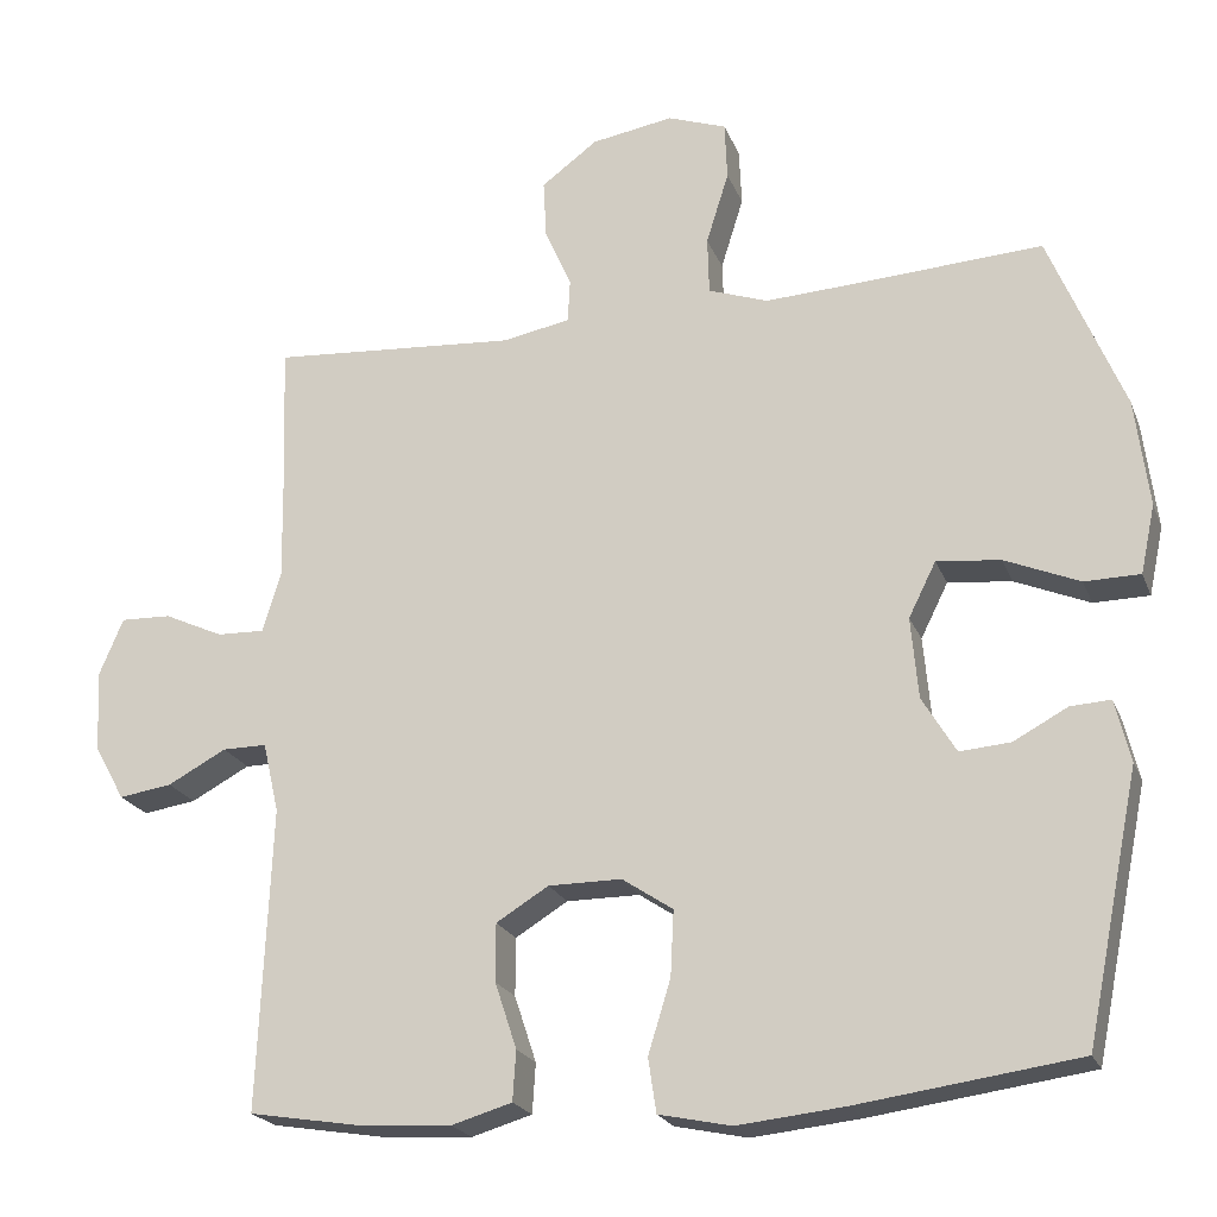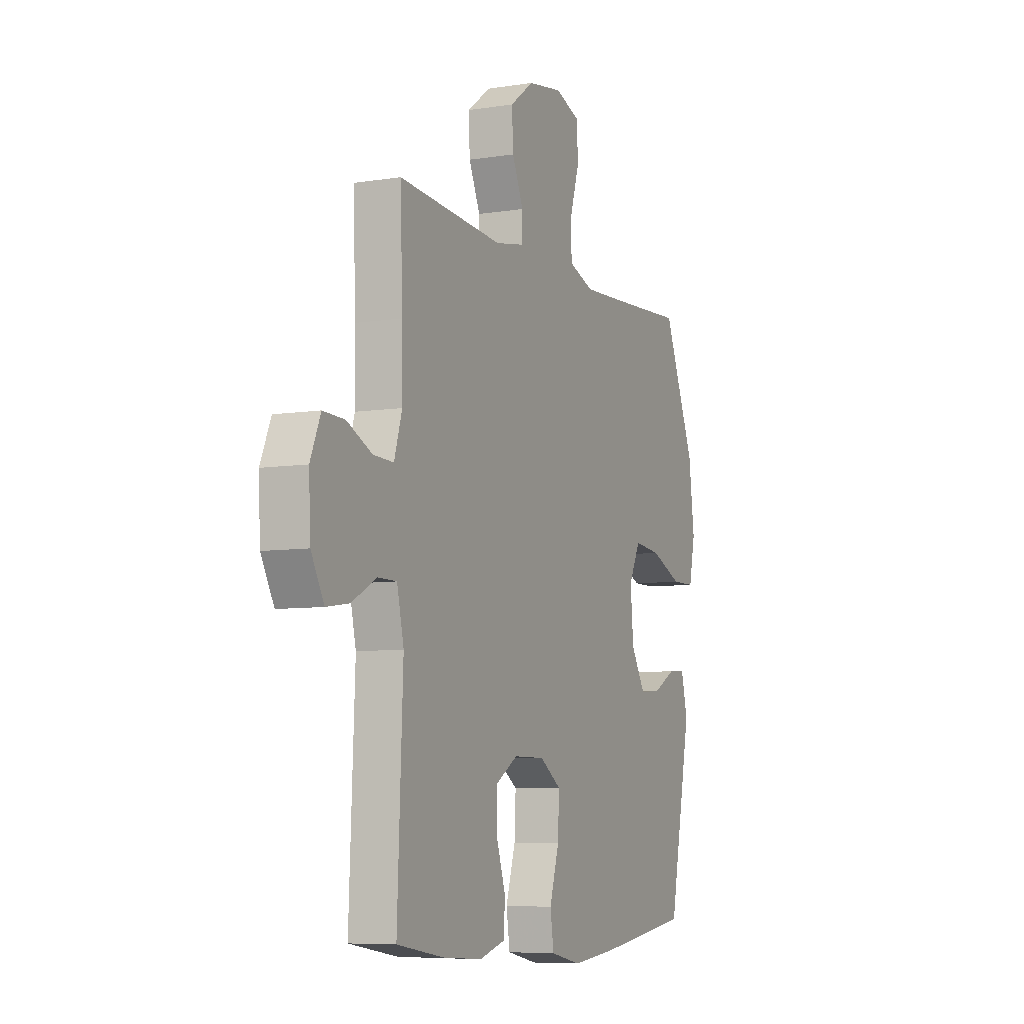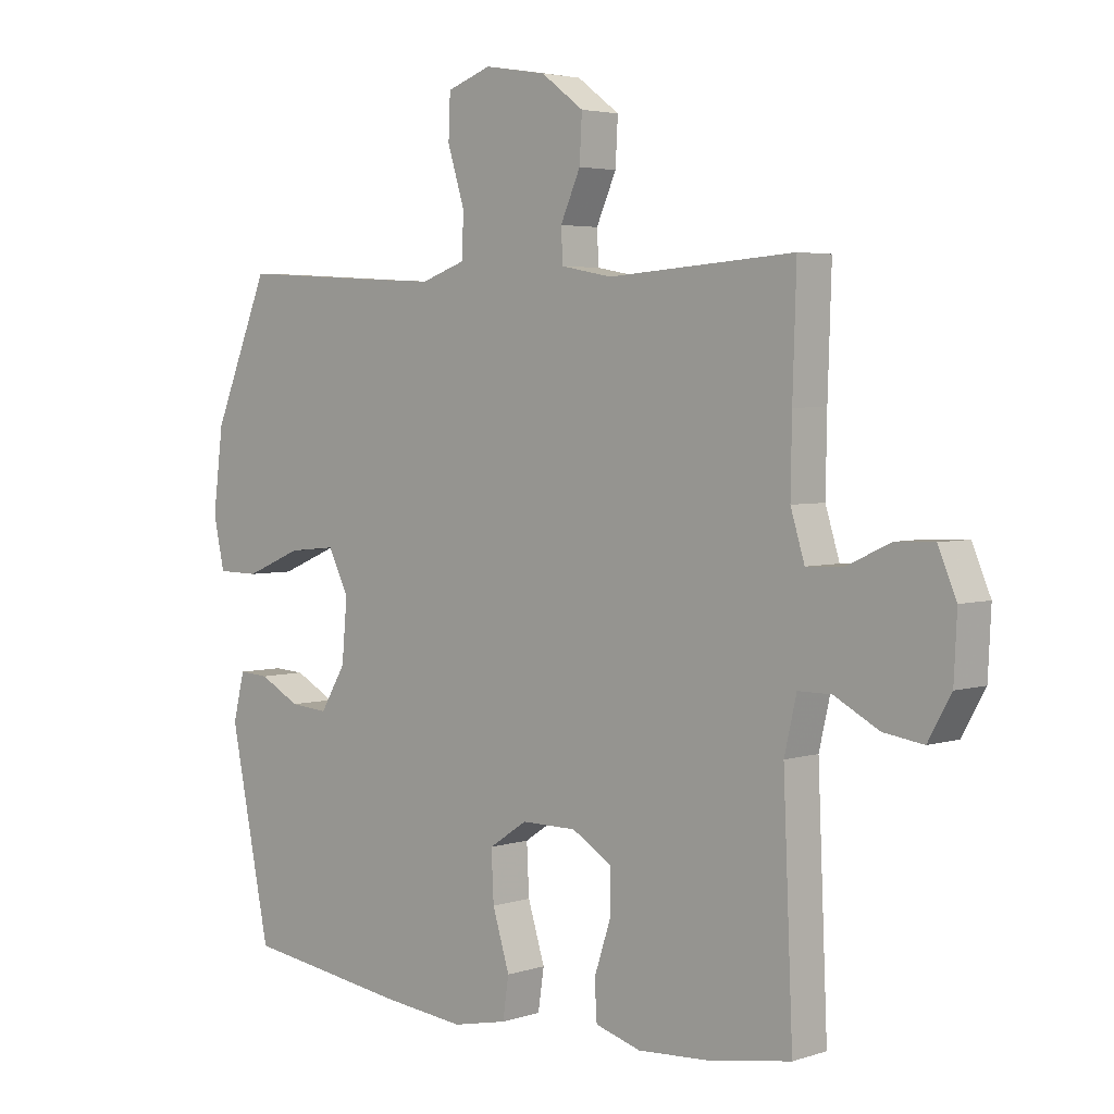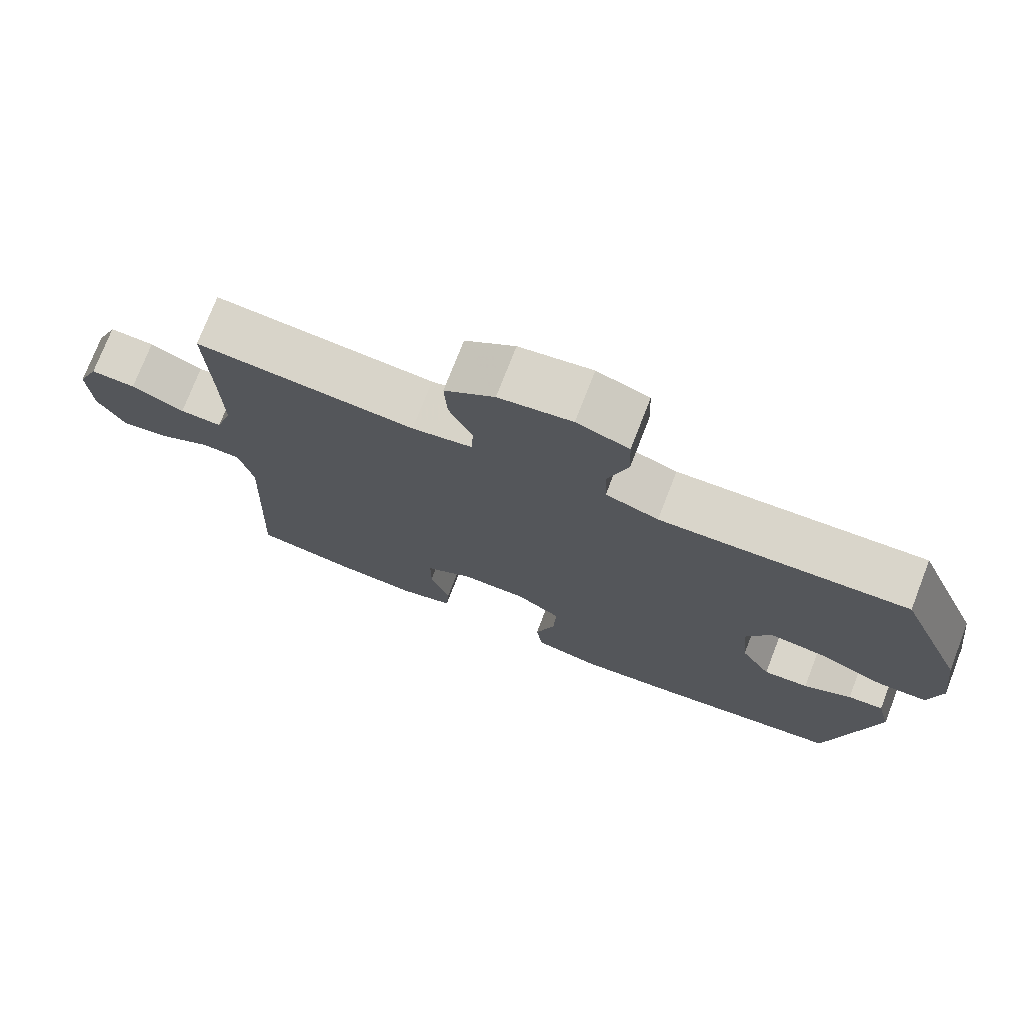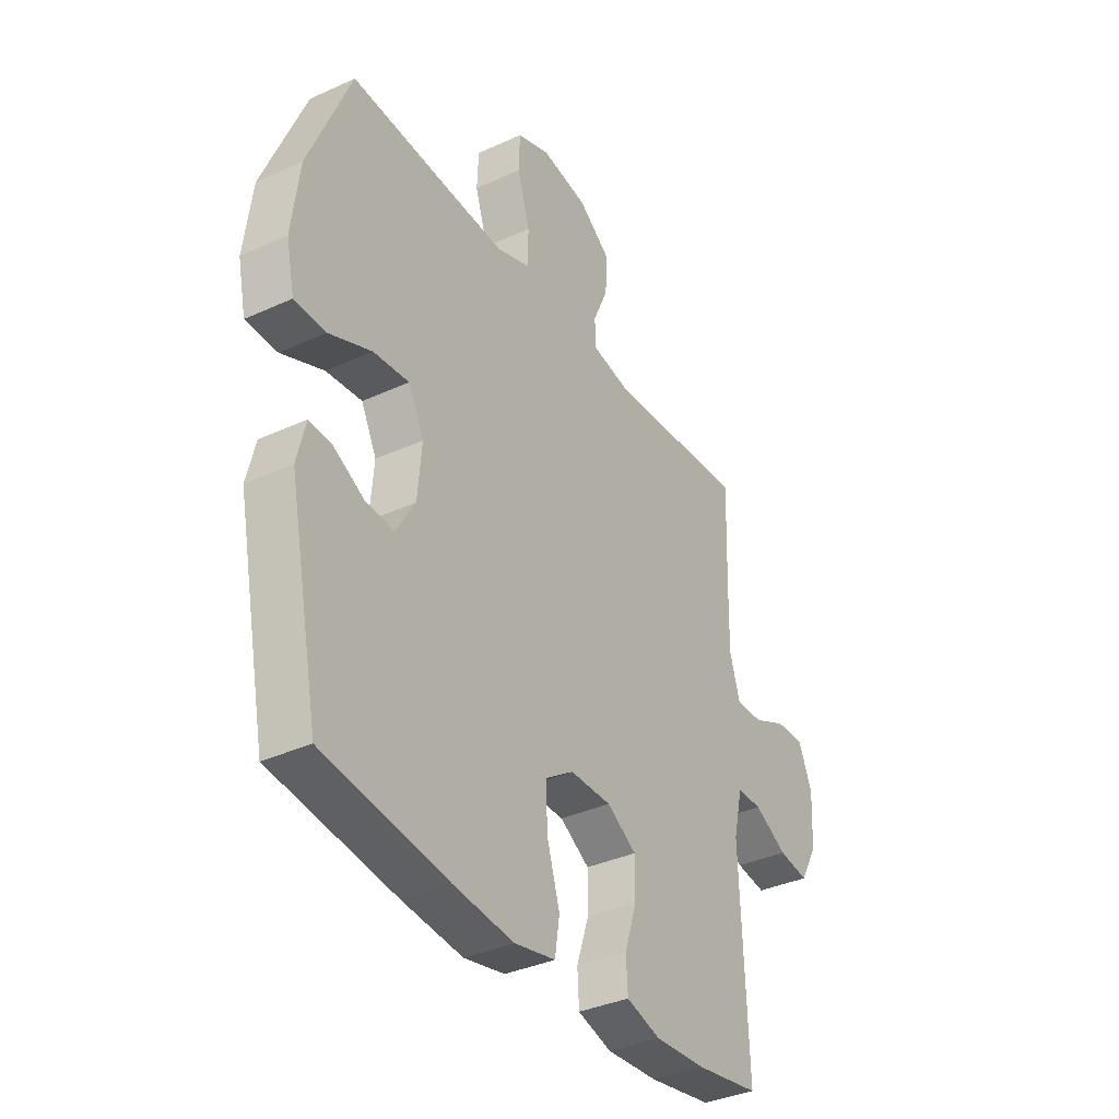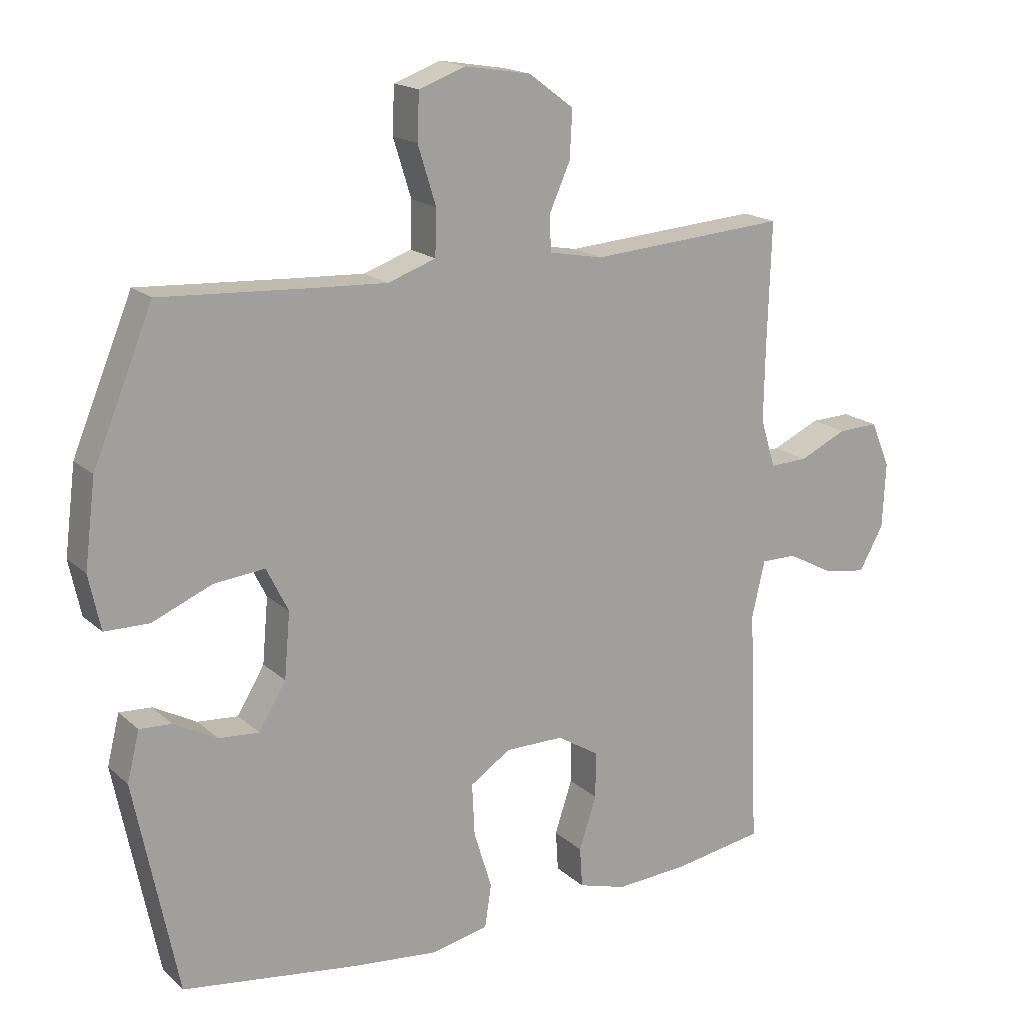
<metadata>
{"format":"obj","ext":"obj","renderer":"f3d","projection":"perspective","resolution":1024,"background":"white","views":[{"elev":-21.6,"azim":-162.3,"up":"+Z"},{"elev":-7.3,"azim":114.3,"up":"+Z"},{"elev":3.8,"azim":43.3,"up":"+Z"},{"elev":74.8,"azim":-158.8,"up":"+Z"},{"elev":-36.0,"azim":-59.0,"up":"+Z"},{"elev":17.6,"azim":-31.2,"up":"+Z"}]}
</metadata>
<code>
v -0.5 0.07 -0.5
v -0.567 0.07 -0.169
v -0.548 0.07 -0.092
v -0.498 0.07 -0.095
v -0.431 0.07 -0.131
v -0.368 0.07 -0.136
v -0.326 0.07 -0.066
v -0.317 0.07 0.035
v -0.351 0.07 0.103
v -0.43 0.07 0.095
v -0.523 0.07 0.056
v -0.592 0.07 0.057
v -0.61 0.07 0.142
v -0.593 0.07 0.276
v -0.5 0.07 0.5
v -0.268 0.07 0.486
v -0.153 0.07 0.48
v -0.079 0.07 0.506
v -0.077 0.07 0.577
v -0.105 0.07 0.667
v -0.102 0.07 0.739
v -0.029 0.07 0.765
v 0.073 0.07 0.748
v 0.143 0.07 0.696
v 0.139 0.07 0.622
v 0.106 0.07 0.548
v 0.109 0.07 0.494
v 0.193 0.07 0.478
v 0.5 0.07 0.5
v 0.494 0.07 0.311
v 0.492 0.07 0.192
v 0.515 0.07 0.117
v 0.574 0.07 0.119
v 0.648 0.07 0.153
v 0.711 0.07 0.155
v 0.741 0.07 0.084
v 0.736 0.07 -0.018
v 0.698 0.07 -0.086
v 0.632 0.07 -0.076
v 0.559 0.07 -0.037
v 0.504 0.07 -0.037
v 0.484 0.07 -0.124
v 0.5 0.07 -0.5
v 0.36 0.07 -0.523
v 0.246 0.07 -0.53
v 0.171 0.07 -0.508
v 0.167 0.07 -0.446
v 0.194 0.07 -0.364
v 0.194 0.07 -0.292
v 0.129 0.07 -0.252
v 0.038 0.07 -0.252
v -0.025 0.07 -0.294
v -0.021 0.07 -0.375
v 0.007 0.07 -0.466
v -0.003 0.07 -0.533
v -0.093 0.07 -0.552
v -0.227 0.07 -0.538
v -0.5 0 -0.5
v -0.567 0 -0.169
v -0.548 0 -0.092
v -0.498 0 -0.095
v -0.431 0 -0.131
v -0.368 0 -0.136
v -0.326 0 -0.066
v -0.317 0 0.035
v -0.351 0 0.103
v -0.43 0 0.095
v -0.523 0 0.056
v -0.592 0 0.057
v -0.61 0 0.142
v -0.593 0 0.276
v -0.5 0 0.5
v -0.268 0 0.486
v -0.153 0 0.48
v -0.079 0 0.506
v -0.077 0 0.577
v -0.105 0 0.667
v -0.102 0 0.739
v -0.029 0 0.765
v 0.073 0 0.748
v 0.143 0 0.696
v 0.139 0 0.622
v 0.106 0 0.548
v 0.109 0 0.494
v 0.193 0 0.478
v 0.5 0 0.5
v 0.494 0 0.311
v 0.492 0 0.192
v 0.515 0 0.117
v 0.574 0 0.119
v 0.648 0 0.153
v 0.711 0 0.155
v 0.741 0 0.084
v 0.736 0 -0.018
v 0.698 0 -0.086
v 0.632 0 -0.076
v 0.559 0 -0.037
v 0.504 0 -0.037
v 0.484 0 -0.124
v 0.5 0 -0.5
v 0.36 0 -0.523
v 0.246 0 -0.53
v 0.171 0 -0.508
v 0.167 0 -0.446
v 0.194 0 -0.364
v 0.194 0 -0.292
v 0.129 0 -0.252
v 0.038 0 -0.252
v -0.025 0 -0.294
v -0.021 0 -0.375
v 0.007 0 -0.466
v -0.003 0 -0.533
v -0.093 0 -0.552
v -0.227 0 -0.538
f 3 4 5
f 2 3 5
f 1 2 5
f 57 1 5
f 56 57 5
f 55 56 5
f 54 55 5
f 53 54 5
f 52 53 5 6
f 51 52 6 7
f 50 51 7 8
f 49 50 8 9
f 46 47 48
f 45 46 48
f 44 45 48
f 43 44 48
f 42 43 48
f 41 42 48 49
f 38 39 40
f 37 38 40
f 36 37 40
f 35 36 40
f 34 35 40
f 33 34 40
f 32 33 40 41
f 41 49 9
f 32 41 9
f 31 32 9
f 28 29 30
f 31 9 10
f 30 31 10
f 28 30 10
f 27 28 10
f 24 25 26
f 23 24 26
f 22 23 26
f 21 22 26
f 20 21 26
f 19 20 26
f 18 19 26 27
f 14 15 16
f 13 14 16
f 12 13 16
f 11 12 16
f 10 11 16
f 10 16 17
f 10 17 18 27
f 62 61 60
f 62 60 59
f 62 59 58
f 62 58 114
f 62 114 113
f 62 113 112
f 62 112 111
f 62 111 110
f 63 62 110 109
f 64 63 109 108
f 65 64 108 107
f 66 65 107 106
f 105 104 103
f 105 103 102
f 105 102 101
f 105 101 100
f 105 100 99
f 106 105 99 98
f 97 96 95
f 97 95 94
f 97 94 93
f 97 93 92
f 97 92 91
f 97 91 90
f 98 97 90 89
f 66 106 98
f 66 98 89
f 66 89 88
f 87 86 85
f 67 66 88
f 67 88 87
f 67 87 85
f 67 85 84
f 83 82 81
f 83 81 80
f 83 80 79
f 83 79 78
f 83 78 77
f 83 77 76
f 84 83 76 75
f 73 72 71
f 73 71 70
f 73 70 69
f 73 69 68
f 73 68 67
f 74 73 67
f 84 75 74 67
f 1 58 59 2
f 2 59 60 3
f 3 60 61 4
f 4 61 62 5
f 5 62 63 6
f 6 63 64 7
f 7 64 65 8
f 8 65 66 9
f 9 66 67 10
f 10 67 68 11
f 11 68 69 12
f 12 69 70 13
f 13 70 71 14
f 14 71 72 15
f 15 72 73 16
f 16 73 74 17
f 17 74 75 18
f 18 75 76 19
f 19 76 77 20
f 20 77 78 21
f 21 78 79 22
f 22 79 80 23
f 23 80 81 24
f 24 81 82 25
f 25 82 83 26
f 26 83 84 27
f 27 84 85 28
f 28 85 86 29
f 29 86 87 30
f 30 87 88 31
f 31 88 89 32
f 32 89 90 33
f 33 90 91 34
f 34 91 92 35
f 35 92 93 36
f 36 93 94 37
f 37 94 95 38
f 38 95 96 39
f 39 96 97 40
f 40 97 98 41
f 41 98 99 42
f 42 99 100 43
f 43 100 101 44
f 44 101 102 45
f 45 102 103 46
f 46 103 104 47
f 47 104 105 48
f 48 105 106 49
f 49 106 107 50
f 50 107 108 51
f 51 108 109 52
f 52 109 110 53
f 53 110 111 54
f 54 111 112 55
f 55 112 113 56
f 56 113 114 57
f 57 114 58 1

</code>
